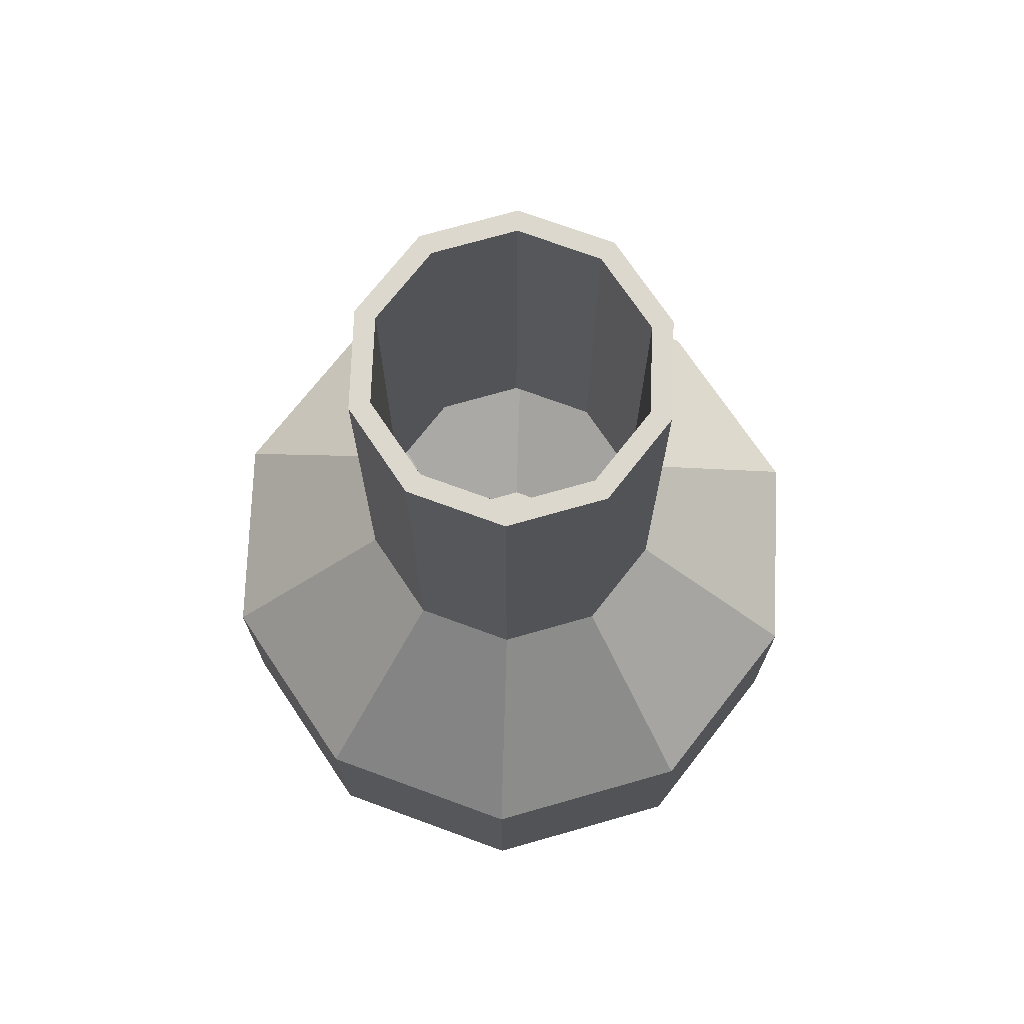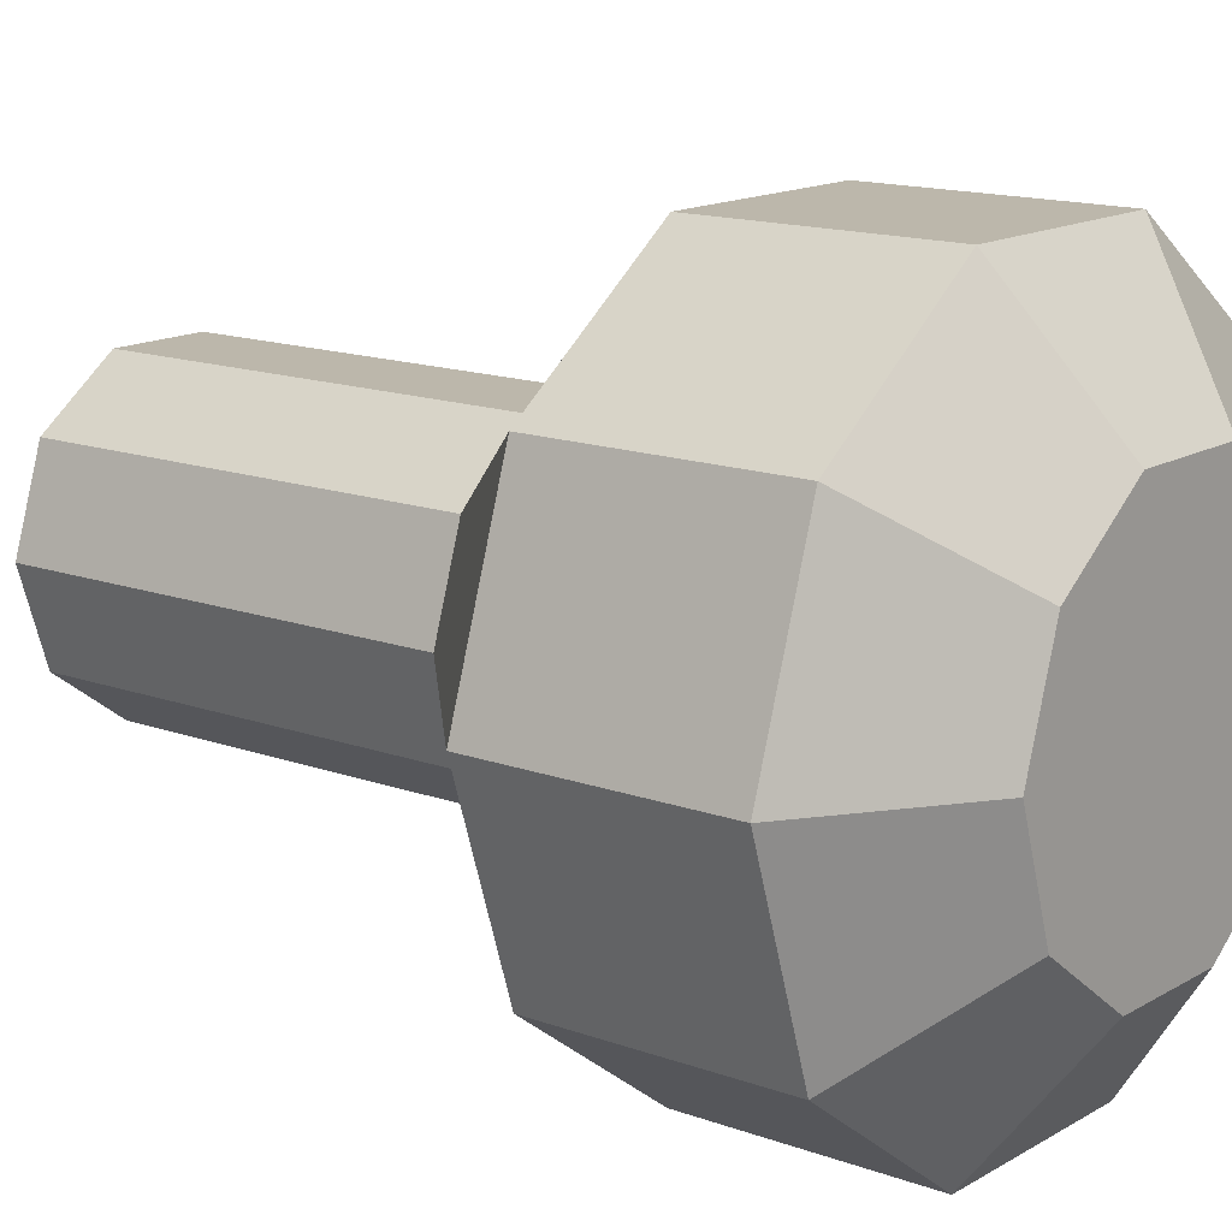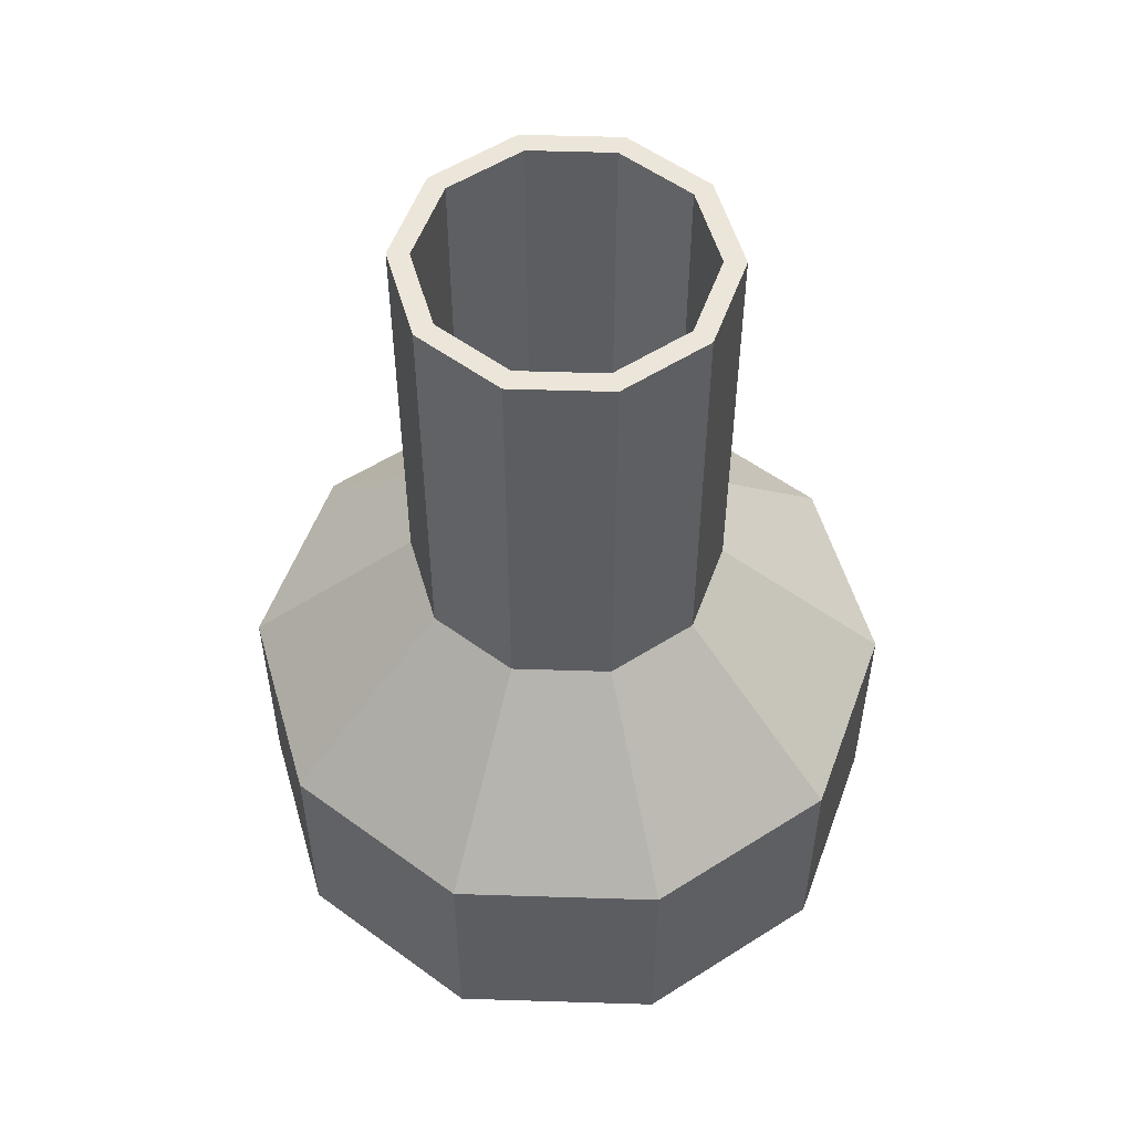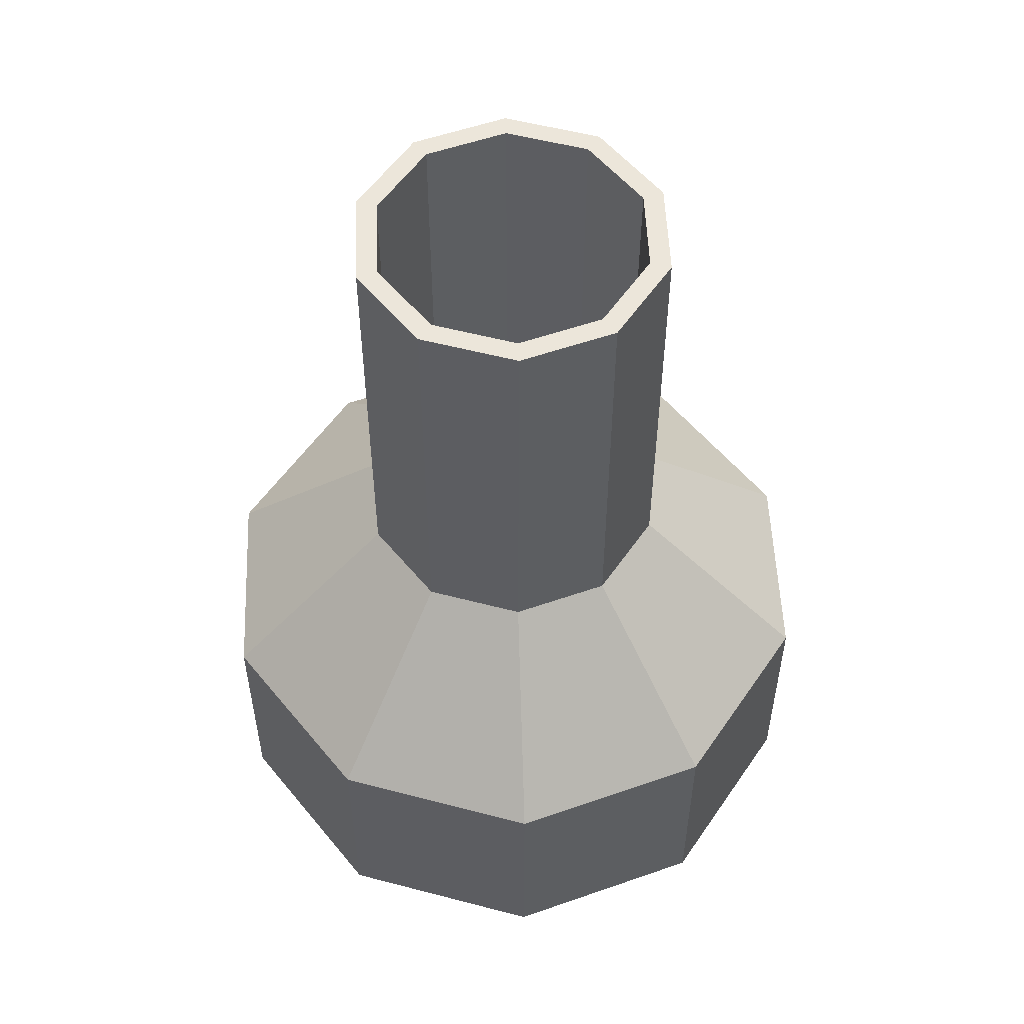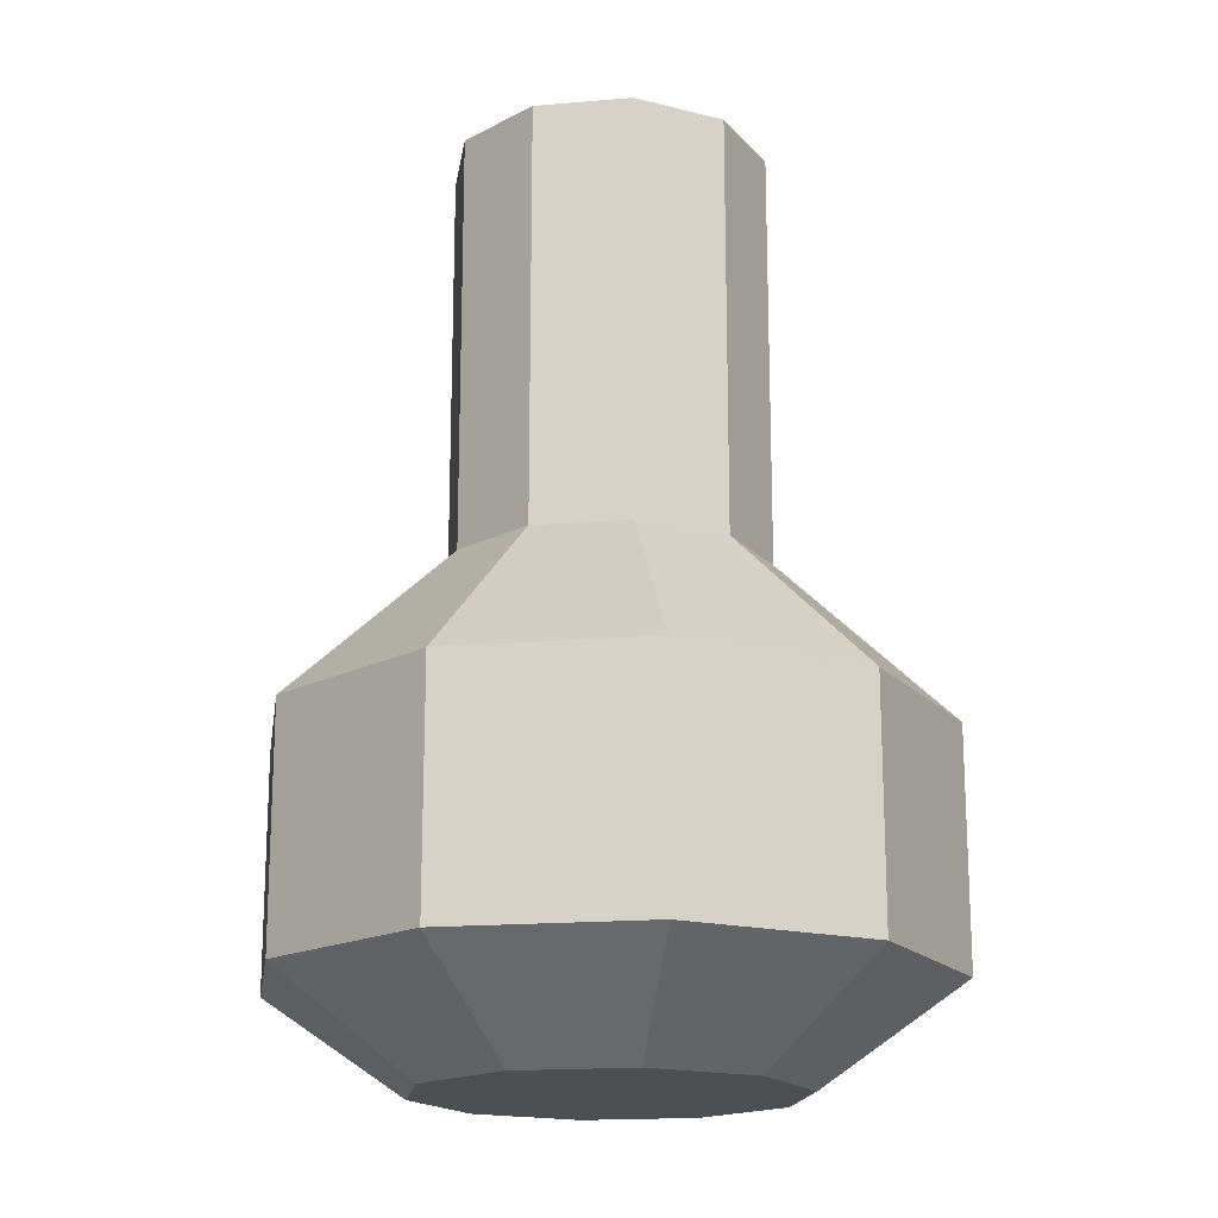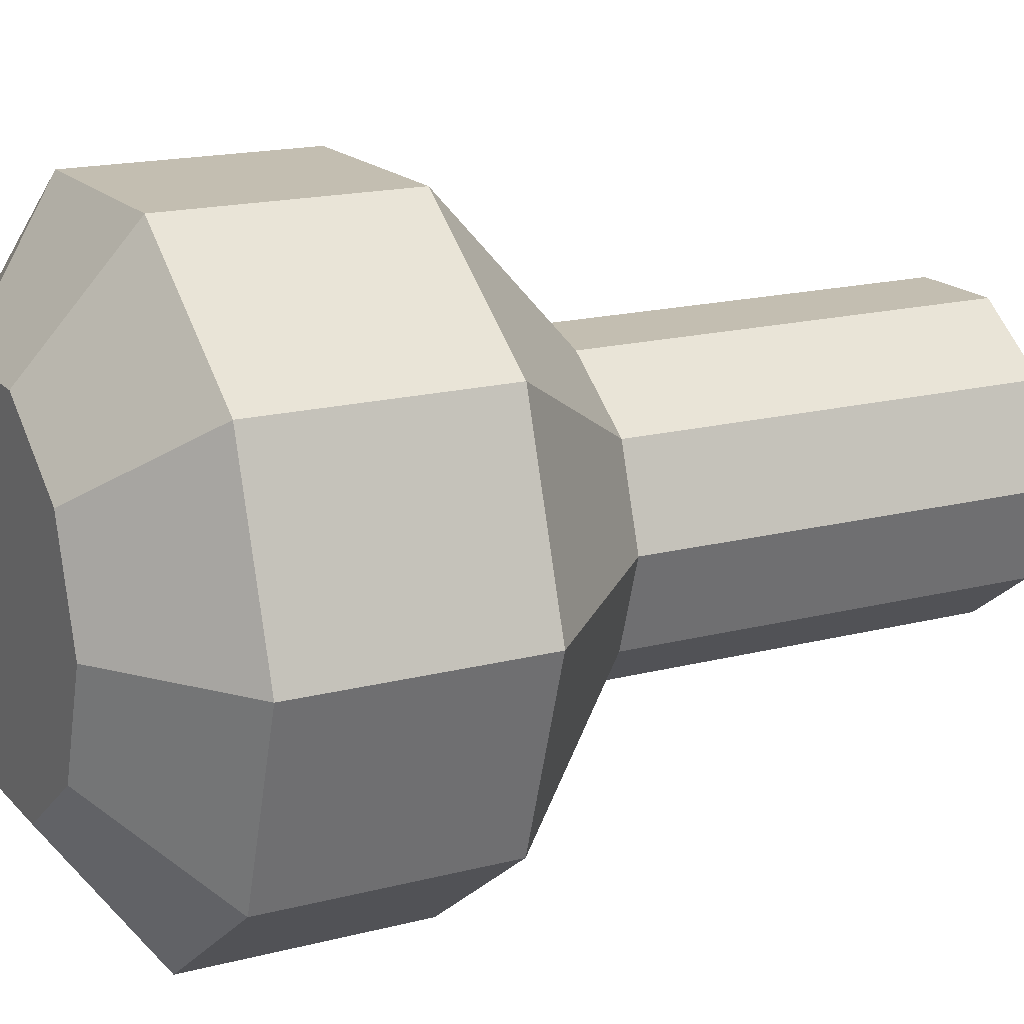
<metadata>
{"format":"obj","ext":"obj","renderer":"f3d","projection":"perspective","resolution":1024,"background":"white","views":[{"elev":72.6,"azim":20.1,"up":"+Y"},{"elev":14.5,"azim":-51.5,"up":"+Z"},{"elev":54.2,"azim":-70.1,"up":"+Y"},{"elev":54.4,"azim":87.6,"up":"+Y"},{"elev":-17.7,"azim":-98.5,"up":"+Y"},{"elev":17.2,"azim":62.5,"up":"+Z"}]}
</metadata>
<code>
g default
v 10.31 39.9 -7.488
v 3.937 39.9 -12.12
v -3.937 39.9 -12.12
v -10.31 39.9 -7.488
v -12.74 39.9 6e-06
v -10.31 39.9 7.488
v -3.937 39.9 12.12
v 3.937 39.9 12.12
v 10.31 39.9 7.488
v 12.74 39.9 6e-06
v 10.31 74.15 -7.488
v 3.937 74.15 -12.12
v -3.937 74.15 -12.12
v -10.31 74.15 -7.488
v -12.74 74.15 6e-06
v -10.31 74.15 7.488
v -3.937 74.15 12.12
v 3.937 74.15 12.12
v 10.31 74.15 7.488
v 12.74 74.15 6e-06
v 21.46 26.87 -15.59
v 8.198 26.87 -25.23
v -8.198 26.87 -25.23
v -21.46 26.87 -15.59
v -26.53 26.87 6e-06
v -21.46 26.87 15.59
v -8.198 26.87 25.23
v 8.198 26.87 25.23
v 21.46 26.87 15.59
v 26.53 26.87 6e-06
v 21.46 7.876 -15.59
v 8.198 7.876 -25.23
v -8.198 7.876 -25.23
v -21.46 7.876 -15.59
v -26.53 7.876 1.8e-05
v -21.46 7.876 15.59
v -8.198 7.876 25.23
v 8.198 7.876 25.23
v 21.46 7.876 15.59
v 26.53 7.876 6e-06
v 12.23 -8e-06 -8.887
v 4.672 -8e-06 -14.38
v 0 -8e-06 6e-06
v -4.672 -8e-06 -14.38
v -12.23 -8e-06 -8.887
v -15.12 -8e-06 6e-06
v -12.23 -8e-06 8.887
v -4.672 -8e-06 14.38
v 4.672 -8e-06 14.38
v 12.23 -8e-06 8.887
v 15.12 -8e-06 6e-06
v 8.932 74.15 6.489
v 11.04 74.15 6e-06
v 8.932 74.15 -6.489
v 3.412 74.15 -10.5
v -3.412 74.15 -10.5
v -8.932 74.15 -6.489
v -11.04 74.15 6e-06
v -8.932 74.15 6.489
v -3.412 74.15 10.5
v 3.412 74.15 10.5
v 8.932 39.9 -6.489
v 3.412 39.9 -10.5
v -3.412 39.9 -10.5
v -8.932 39.9 -6.489
v -11.04 39.9 6e-06
v -8.932 39.9 6.489
v -3.412 39.9 10.5
v 3.412 39.9 10.5
v 8.932 39.9 6.489
v 11.04 39.9 6e-06
v 19.48 26.87 -14.15
v 7.44 26.87 -22.9
v -7.44 26.87 -22.9
v -19.48 26.87 -14.15
v -24.08 26.87 6e-06
v -19.48 26.87 14.15
v -7.44 26.87 22.9
v 7.44 26.87 22.9
v 19.48 26.87 14.15
v 24.08 26.87 6e-06
v 19.48 7.876 -14.15
v 7.44 7.876 -22.9
v -7.44 7.876 -22.9
v -19.48 7.876 -14.15
v -24.08 7.876 6e-06
v -19.48 7.876 14.15
v -7.44 7.876 22.9
v 7.44 7.876 22.9
v 19.48 7.876 14.15
v 24.08 7.876 6e-06
v 10.9 1.262 -7.918
v 4.163 1.262 -12.81
v 0 1.262 6e-06
v -4.163 1.262 -12.81
v -10.9 1.262 -7.918
v -13.47 1.262 6e-06
v -10.9 1.262 7.918
v -4.163 1.262 12.81
v 4.163 1.262 12.81
v 10.9 1.262 7.918
v 13.47 1.262 6e-06
g pCylinder9
f 1 2 12 11
f 2 3 13 12
f 3 4 14 13
f 4 5 15 14
f 5 6 16 15
f 6 7 17 16
f 7 8 18 17
f 8 9 19 18
f 9 10 20 19
f 10 1 11 20
f 42 41 43
f 44 42 43
f 45 44 43
f 46 45 43
f 47 46 43
f 48 47 43
f 49 48 43
f 50 49 43
f 51 50 43
f 41 51 43
f 92 93 94
f 93 95 94
f 95 96 94
f 96 97 94
f 97 98 94
f 98 99 94
f 99 100 94
f 100 101 94
f 101 102 94
f 102 92 94
f 2 1 21 22
f 3 2 22 23
f 4 3 23 24
f 5 4 24 25
f 6 5 25 26
f 7 6 26 27
f 8 7 27 28
f 9 8 28 29
f 10 9 29 30
f 1 10 30 21
f 22 21 31 32
f 23 22 32 33
f 24 23 33 34
f 25 24 34 35
f 26 25 35 36
f 27 26 36 37
f 28 27 37 38
f 29 28 38 39
f 30 29 39 40
f 21 30 40 31
f 32 31 41 42
f 33 32 42 44
f 34 33 44 45
f 35 34 45 46
f 36 35 46 47
f 37 36 47 48
f 38 37 48 49
f 39 38 49 50
f 40 39 50 51
f 31 40 51 41
f 19 20 53 52
f 20 11 54 53
f 11 12 55 54
f 12 13 56 55
f 13 14 57 56
f 14 15 58 57
f 15 16 59 58
f 16 17 60 59
f 17 18 61 60
f 18 19 52 61
f 54 55 63 62
f 55 56 64 63
f 56 57 65 64
f 57 58 66 65
f 58 59 67 66
f 59 60 68 67
f 60 61 69 68
f 61 52 70 69
f 52 53 71 70
f 53 54 62 71
f 62 63 73 72
f 63 64 74 73
f 64 65 75 74
f 65 66 76 75
f 66 67 77 76
f 67 68 78 77
f 68 69 79 78
f 69 70 80 79
f 70 71 81 80
f 71 62 72 81
f 72 73 83 82
f 73 74 84 83
f 74 75 85 84
f 75 76 86 85
f 76 77 87 86
f 77 78 88 87
f 78 79 89 88
f 79 80 90 89
f 80 81 91 90
f 81 72 82 91
f 82 83 93 92
f 83 84 95 93
f 84 85 96 95
f 85 86 97 96
f 86 87 98 97
f 87 88 99 98
f 88 89 100 99
f 89 90 101 100
f 90 91 102 101
f 91 82 92 102

</code>
